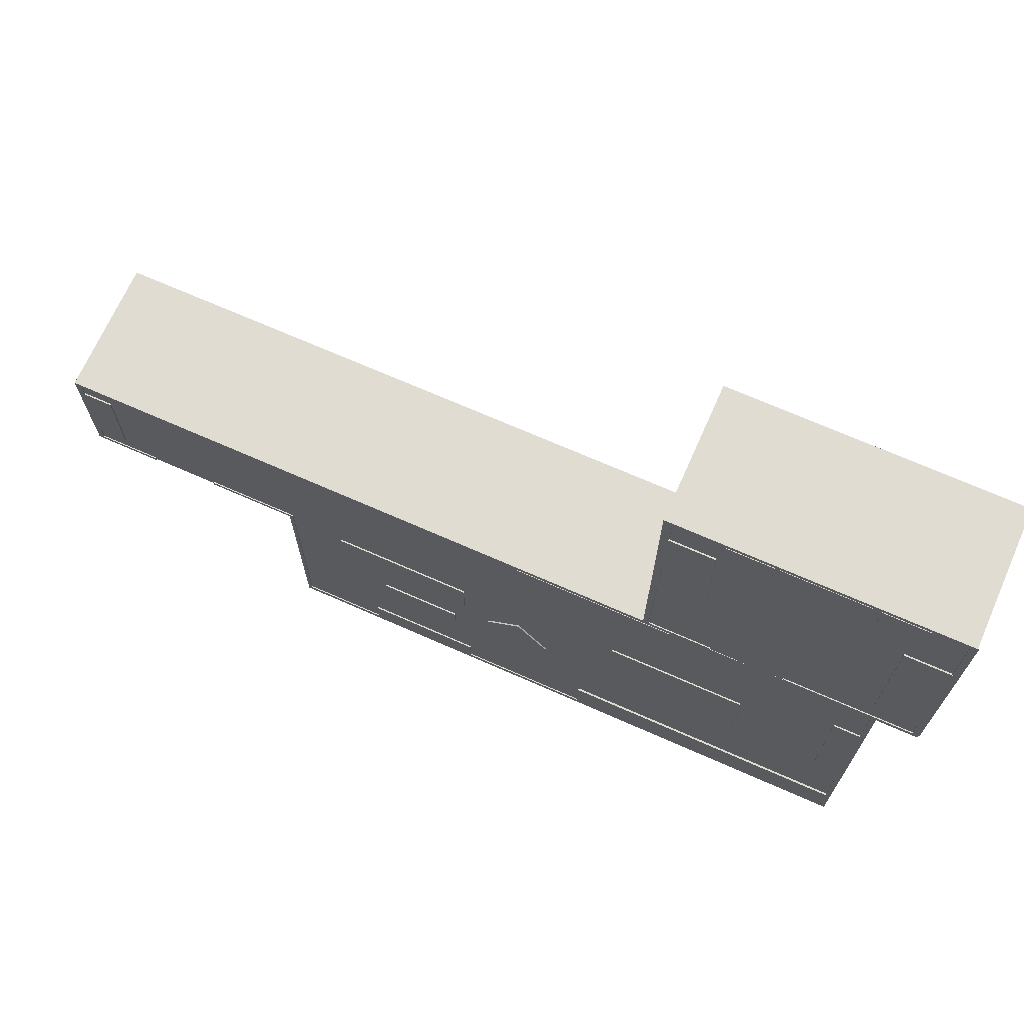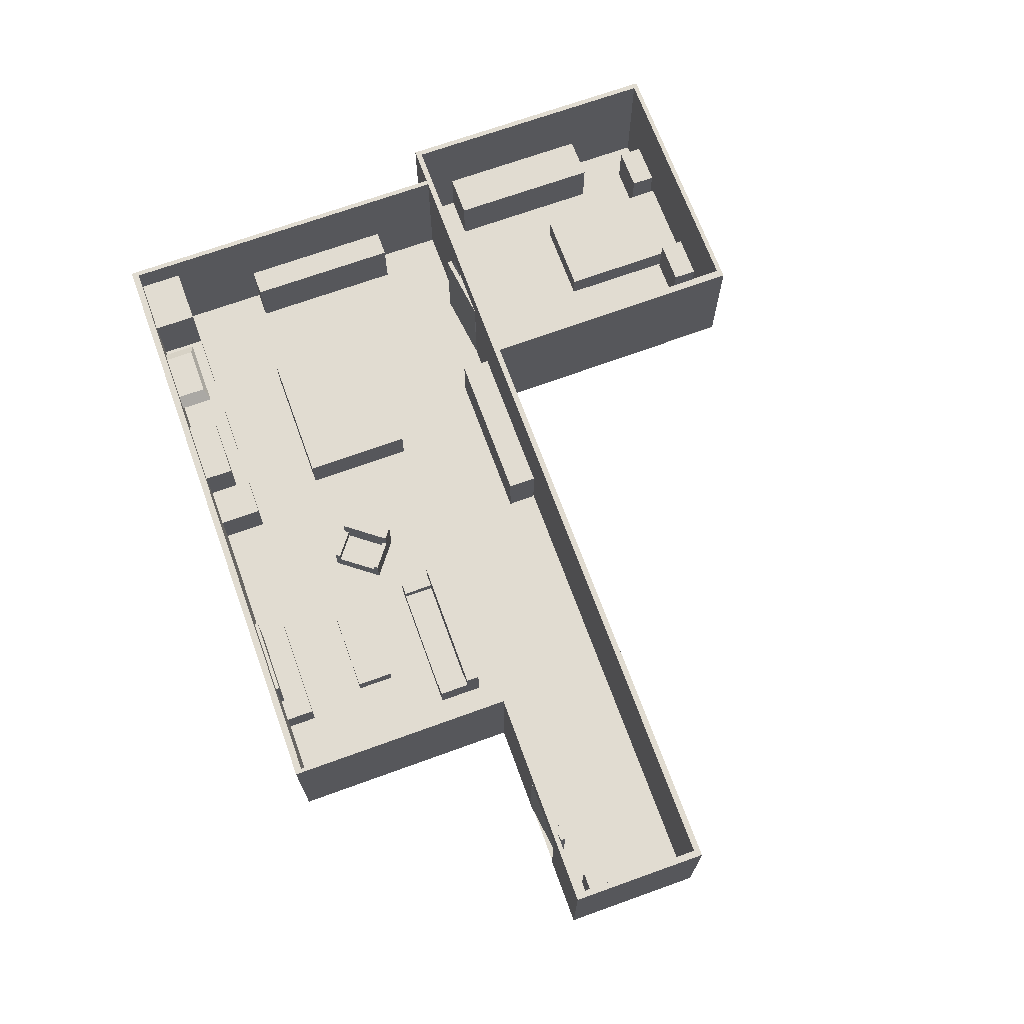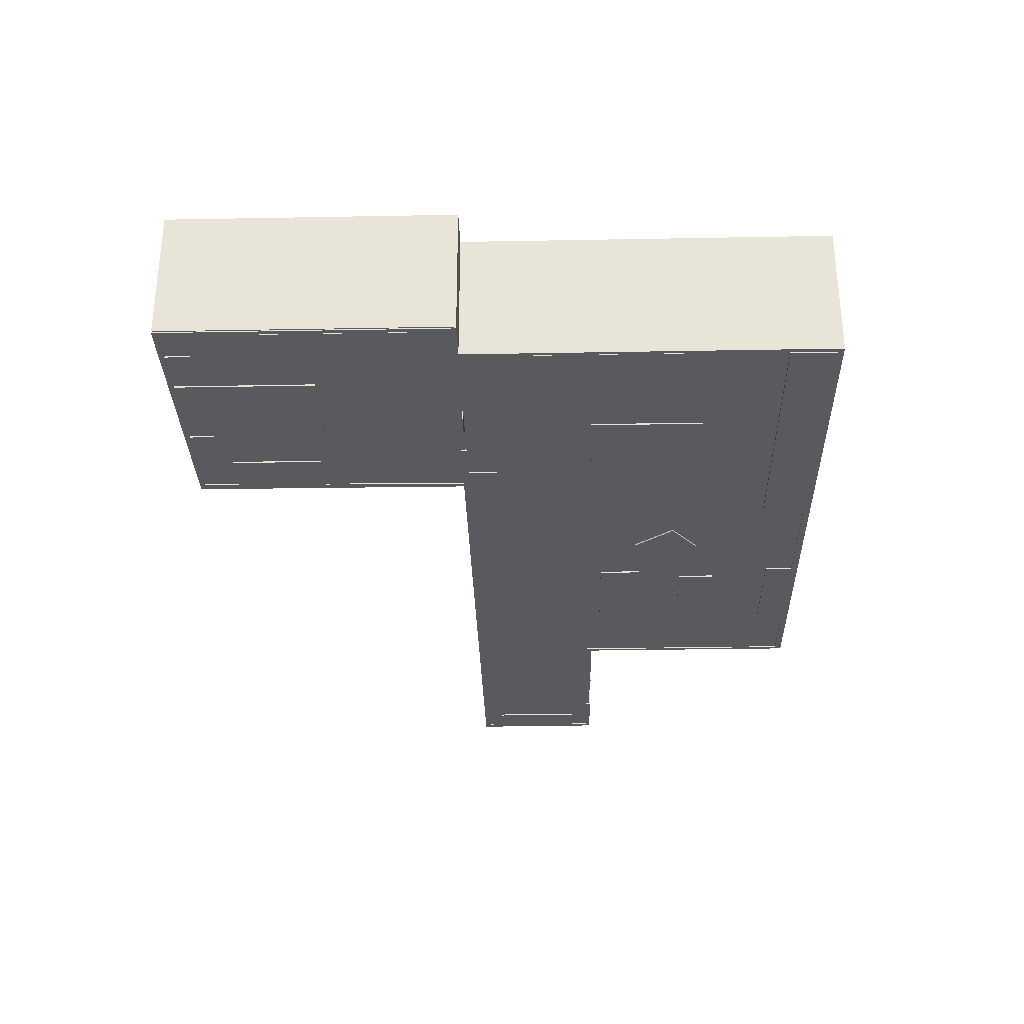
<metadata>
{"format":"obj","ext":"obj","renderer":"f3d","projection":"perspective","resolution":1024,"background":"white","views":[{"elev":69.3,"azim":23.9,"up":"+Z"},{"elev":69.1,"azim":-110.0,"up":"+Y"},{"elev":-30.6,"azim":91.5,"up":"+Y"}]}
</metadata>
<code>
g default
v -1456 -0 -8.501
v -395 -0 -8.501
v -1456 0 -634.4
v -395 0 -634.4
v -925.3 -0 -8.501
v -925.3 0 -634.4
v -1456 -0 -258.8
v -925.3 -0 -258.8
v -395 -0 -258.8
g pPlane1 group2
f 7 8 6 3
f 4 6 8 9
f 5 8 7 1
f 9 8 5 2
g default
v 1466 -0 1326
v 2798 -0 1326
v 1466 0 -6.605
v 2798 0 -6.605
v 2132 -0 1326
v 2132 0 -6.605
v 1466 0 659.6
v 2132 0 659.6
v 2798 0 659.6
g group2 pPlane3
f 16 17 15 12
f 13 15 17 18
f 14 17 16 10
f 18 17 14 11
g default
v 1736 -6.775 1306
v 1947 -6.775 1306
v 1736 224.6 1306
v 1947 224.6 1306
v 1736 224.6 1191
v 1947 224.6 1191
v 1736 -6.775 1191
v 1947 -6.775 1191
g group2 pCube18
f 19 20 22 21
f 21 22 24 23
f 23 24 26 25
f 25 26 20 19
f 20 26 24 22
f 25 19 21 23
g default
v 2398 -6.775 1306
v 2608 -6.775 1306
v 2398 224.6 1306
v 2608 224.6 1306
v 2398 224.6 1191
v 2608 224.6 1191
v 2398 -6.775 1191
v 2608 -6.775 1191
g group2 pCube17
f 27 28 30 29
f 29 30 32 31
f 31 32 34 33
f 33 34 28 27
f 28 34 32 30
f 33 27 29 31
g default
v 1499 -6.775 1136
v 1712 -6.775 1136
v 1499 141 1136
v 1712 141 1136
v 1499 141 703.2
v 1712 141 703.2
v 1499 -6.775 703.2
v 1712 -6.775 703.2
v 1510 158.5 1136
v 1701 158.5 1136
v 1701 158.5 703.2
v 1510 158.5 703.2
v 1544 180.4 1136
v 1666 180.4 1136
v 1666 180.4 703.2
v 1544 180.4 703.2
v 1581 189.7 1136
v 1630 189.7 1136
v 1630 189.7 703.2
v 1581 189.7 703.2
v 1499 141 919.9
v 1510 158.5 919.9
v 1544 180.4 919.9
v 1581 189.7 919.9
v 1630 189.7 919.9
v 1666 180.4 919.9
v 1701 158.5 919.9
v 1712 141 919.9
v 1712 -6.775 919.9
v 1499 -6.775 919.9
v 1499 -6.775 811.5
v 1712 -6.775 811.5
v 1712 141 811.5
v 1701 158.5 811.5
v 1666 180.4 811.5
v 1630 189.7 811.5
v 1581 189.7 811.5
v 1544 180.4 811.5
v 1510 158.5 811.5
v 1499 141 811.5
v 1499 141 1050
v 1510 158.5 1050
v 1544 180.4 1050
v 1581 189.7 1050
v 1630 189.7 1050
v 1666 180.4 1050
v 1701 158.5 1050
v 1712 141 1050
v 1712 -6.775 1050
v 1499 -6.775 1050
g group2 pCube20
f 35 36 38 37
f 58 59 70 71
f 39 40 42 41
f 65 66 63 64
f 62 63 66 67
f 74 65 64 55
f 37 38 44 43
f 61 62 67 68
f 40 39 46 45
f 73 74 55 56
f 43 44 48 47
f 60 61 68 69
f 45 46 50 49
f 72 73 56 57
f 47 48 52 51
f 59 60 69 70
f 49 50 54 53
f 71 72 57 58
f 56 55 75 76
f 57 56 76 77
f 58 57 77 78
f 78 79 59 58
f 79 80 60 59
f 80 81 61 60
f 81 82 62 61
f 82 83 63 62
f 64 63 83 84
f 55 64 84 75
f 41 42 66 65
f 67 66 42 40
f 68 67 40 45
f 69 68 45 49
f 70 69 49 53
f 71 70 53 54
f 50 72 71 54
f 46 73 72 50
f 39 74 73 46
f 41 65 74 39
f 76 75 37 43
f 77 76 43 47
f 78 77 47 51
f 51 52 79 78
f 48 80 79 52
f 44 81 80 48
f 38 82 81 44
f 36 83 82 38
f 84 83 36 35
f 75 84 35 37
g default
v 2556 -6.775 938.5
v 2769 -6.775 938.5
v 2556 246.8 938.5
v 2769 246.8 938.5
v 2556 246.8 185.8
v 2769 246.8 185.8
v 2556 -6.775 185.8
v 2769 -6.775 185.8
g group2 pCube19
f 85 86 88 87
f 87 88 90 89
f 89 90 92 91
f 91 92 86 85
f 86 92 90 88
f 91 85 87 89
g default
v 489.6 -6.775 -1109
v 489.6 -6.775 -1287
v 489.6 75.32 -1109
v 489.6 75.32 -1287
v 96.92 75.32 -1109
v 96.92 75.32 -1287
v 96.92 -6.775 -1109
v 96.92 -6.775 -1287
g group2 pCube13
f 93 94 96 95
f 95 96 98 97
f 97 98 100 99
f 99 100 94 93
f 94 100 98 96
f 99 93 95 97
g default
v 566.1 -6.775 -1570
v 566.1 -6.775 -1707
v 566.1 139.6 -1570
v 566.1 139.6 -1707
v 23.9 139.6 -1570
v 23.9 139.6 -1707
v 23.9 -6.775 -1570
v 23.9 -6.775 -1707
g group2 pCube12
f 101 102 104 103
f 103 104 106 105
f 105 106 108 107
f 107 108 102 101
f 102 108 106 104
f 107 101 103 105
g default
v 1959 -6.775 1307
v 2369 -6.775 1307
v 1959 122.2 1307
v 2369 122.2 1307
v 1959 122.2 654.7
v 2369 122.2 654.7
v 1959 -6.775 654.7
v 2369 -6.775 654.7
g group2 pCube16
f 109 110 112 111
f 111 112 114 113
f 113 114 116 115
f 115 116 110 109
f 110 116 114 112
f 115 109 111 113
g default
v -1432 -6.775 -87.61
v -1294 -6.775 -87.61
v -1432 267 -87.61
v -1294 267 -87.61
v -1432 267 -527.5
v -1294 267 -527.5
v -1432 -6.775 -527.5
v -1294 -6.775 -527.5
g group2 pCube15
f 117 118 120 119
f 119 120 122 121
f 121 122 124 123
f 123 124 118 117
f 118 124 122 120
f 123 117 119 121
g default
v 485 215.9 -1690
v 485 215.9 -1707
v 485 456.6 -1690
v 485 456.6 -1707
v 109.6 456.6 -1690
v 109.6 456.6 -1707
v 109.6 215.9 -1690
v 109.6 215.9 -1707
g group2 pCube14
f 125 126 128 127
f 127 128 130 129
f 129 130 132 131
f 131 132 126 125
f 126 132 130 128
f 131 125 127 129
g default
v 842.3 -6.775 -857.1
v 991.1 -6.775 -1050
v 842.3 84.62 -857.1
v 991.1 84.62 -1050
v 676.4 84.62 -985.2
v 825.2 84.62 -1178
v 676.4 -6.775 -985.2
v 825.2 -6.775 -1178
v 792.5 84.62 -895.5
v 941.3 84.62 -1088
v 941.3 -6.775 -1088
v 792.5 -6.775 -895.5
v 976.2 -6.775 -1031
v 926.4 -6.775 -1069
v 810.3 -6.775 -1159
v 810.3 84.62 -1159
v 926.4 84.62 -1069
v 976.2 84.62 -1031
v 855.7 -6.775 -874.5
v 805.9 -6.775 -912.9
v 689.8 -6.775 -1003
v 689.8 84.62 -1003
v 805.9 84.62 -912.9
v 855.7 84.62 -874.5
v 810.3 131.2 -1159
v 926.4 131.2 -1069
v 941.3 131.2 -1088
v 825.2 131.2 -1178
v 976.2 131.2 -1031
v 991.1 131.2 -1050
v 805.9 131.2 -912.9
v 855.7 131.2 -874.5
v 792.5 131.2 -895.5
v 689.8 131.2 -1003
v 676.4 131.2 -985.2
v 842.3 131.2 -857.1
v 926.4 212.7 -1069
v 976.2 212.7 -1031
v 991.1 212.7 -1050
v 941.3 212.7 -1088
v 805.9 212.7 -912.9
v 855.7 212.7 -874.5
v 842.3 212.7 -857.1
v 792.5 212.7 -895.5
g group2 pCube11
f 150 145 134 136
f 157 158 159 160
f 147 148 138 140
f 146 147 140 143
f 142 143 140 138
f 139 144 141 137
f 169 170 171 172
f 134 143 142 136
f 145 146 143 134
f 141 144 133 135
f 151 152 146 145
f 152 153 147 146
f 153 154 148 147
f 154 155 149 148
f 173 174 170 169
f 156 151 145 150
f 144 152 151 133
f 139 153 152 144
f 137 154 153 139
f 165 163 166 167
f 175 174 173 176
f 133 151 156 135
f 148 149 158 157
f 142 138 160 159
f 138 148 157 160
f 150 136 162 161
f 136 142 159 162
f 156 150 161 164
f 149 155 163 158
f 155 154 166 163
f 154 137 167 166
f 137 141 165 167
f 135 156 164 168
f 141 135 168 165
f 161 162 171 170
f 162 159 172 171
f 159 158 169 172
f 164 161 170 174
f 158 163 173 169
f 168 164 174 175
f 163 165 176 173
f 165 168 175 176
g default
v -119.7 -6.775 -680.7
v 546.7 -6.775 -680.7
v -119.7 84.62 -680.7
v 546.7 84.62 -680.7
v -119.7 84.62 -890.3
v 546.7 84.62 -890.3
v -119.7 -6.775 -890.3
v 546.7 -6.775 -890.3
v -119.7 84.62 -743.6
v 546.7 84.62 -743.6
v 546.7 -6.775 -743.6
v -119.7 -6.775 -743.6
v 480.1 -6.775 -680.7
v 480.1 -6.775 -743.6
v 480.1 -6.775 -890.3
v 480.1 84.62 -890.3
v 480.1 84.62 -743.6
v 480.1 84.62 -680.7
v -59.74 -6.775 -680.7
v -59.74 -6.775 -743.6
v -59.74 -6.775 -890.3
v -59.74 84.62 -890.3
v -59.74 84.62 -743.6
v -59.74 84.62 -680.7
v 480.1 131.2 -890.3
v 480.1 131.2 -743.6
v 546.7 131.2 -743.6
v 546.7 131.2 -890.3
v 480.1 131.2 -680.7
v 546.7 131.2 -680.7
v -59.74 131.2 -743.6
v -59.74 131.2 -680.7
v -119.7 131.2 -743.6
v -59.74 131.2 -890.3
v -119.7 131.2 -890.3
v -119.7 131.2 -680.7
v 480.1 212.7 -743.6
v 480.1 212.7 -680.7
v 546.7 212.7 -680.7
v 546.7 212.7 -743.6
v -59.74 212.7 -743.6
v -59.74 212.7 -680.7
v -119.7 212.7 -680.7
v -119.7 212.7 -743.6
g group2 pCube10
f 194 189 178 180
f 201 202 203 204
f 191 192 182 184
f 190 191 184 187
f 186 187 184 182
f 183 188 185 181
f 213 214 215 216
f 178 187 186 180
f 189 190 187 178
f 185 188 177 179
f 195 196 190 189
f 196 197 191 190
f 197 198 192 191
f 198 199 193 192
f 217 218 214 213
f 200 195 189 194
f 188 196 195 177
f 183 197 196 188
f 181 198 197 183
f 209 207 210 211
f 219 218 217 220
f 177 195 200 179
f 192 193 202 201
f 186 182 204 203
f 182 192 201 204
f 194 180 206 205
f 180 186 203 206
f 200 194 205 208
f 193 199 207 202
f 199 198 210 207
f 198 181 211 210
f 181 185 209 211
f 179 200 208 212
f 185 179 212 209
f 205 206 215 214
f 206 203 216 215
f 203 202 213 216
f 208 205 214 218
f 202 207 217 213
f 212 208 218 219
f 207 209 220 217
f 209 212 219 220
g default
v 1334 307.2 -1568
v 1652 307.2 -1568
v 1334 514 -1568
v 1652 514 -1568
v 1334 514 -1708
v 1652 514 -1708
v 1334 307.2 -1708
v 1652 307.2 -1708
g group2 pCube6
f 221 222 224 223
f 223 224 226 225
f 225 226 228 227
f 227 228 222 221
f 222 228 226 224
f 227 221 223 225
g default
v 1808 446 -1552
v 2151 446 -1552
v 1860 486 -1569
v 2099 486 -1569
v 1860 486 -1728
v 2099 486 -1728
v 1808 446 -1711
v 2151 446 -1711
g group2 pCube5
f 229 230 232 231
f 231 232 234 233
f 233 234 236 235
f 235 236 230 229
f 230 236 234 232
f 235 229 231 233
g default
v 1588 -6.775 -16.96
v 1588 -6.775 -154.3
v 1588 267 -16.96
v 1588 267 -154.3
v 827.4 267 -16.96
v 827.4 267 -154.3
v 827.4 -6.775 -16.96
v 827.4 -6.775 -154.3
g group2 pCube9
f 237 238 240 239
f 239 240 242 241
f 241 242 244 243
f 243 244 238 237
f 238 244 242 240
f 243 237 239 241
g default
v 1336 -6.775 -614.6
v 2003 -6.775 -614.6
v 1336 179.9 -614.6
v 2003 179.9 -614.6
v 1336 179.9 -1143
v 2003 179.9 -1143
v 1336 -6.775 -1143
v 2003 -6.775 -1143
g group2 pCube8
f 245 246 248 247
f 247 248 250 249
f 249 250 252 251
f 251 252 246 245
f 246 252 250 248
f 251 245 247 249
g default
v 2441 -6.775 -340
v 2578 -6.775 -340
v 2441 267 -340
v 2578 267 -340
v 2441 267 -1093
v 2578 267 -1093
v 2441 -6.775 -1093
v 2578 -6.775 -1093
g group2 pCube7
f 253 254 256 255
f 255 256 258 257
f 257 258 260 259
f 259 260 254 253
f 254 260 258 256
f 259 253 255 257
g default
v -395 -0 -12.91
v 2593 -0 -12.91
v -395 0 -1737
v 2593 0 -1737
v 1099 -0 -12.91
v 1099 0 -1737
v 352 -0 -12.91
v 352 0 -1737
v 1846 -0 -12.91
v 1846 0 -1737
v -395 0 -874.8
v 352 0 -874.8
v 1099 0 -874.8
v 1846 0 -874.8
v 2593 0 -874.8
v -395 0 -1306
v 352 0 -1306
v 1099 0 -1306
v 1846 0 -1306
v 2593 0 -1306
v -395 -0 -443.9
v 352 -0 -443.9
v 1099 -0 -443.9
v 1846 -0 -443.9
v 2593 -0 -443.9
g group2 pPlane2
f 276 277 268 263
f 278 279 270 266
f 277 278 266 268
f 264 270 279 280
f 281 282 272 271
f 282 283 273 272
f 283 284 274 273
f 275 274 284 285
f 271 272 277 276
f 272 273 278 277
f 273 274 279 278
f 280 279 274 275
f 267 282 281 261
f 265 283 282 267
f 269 284 283 265
f 285 284 269 262
g default
v -1466 -5.168 14.29
v 2792 -5.168 14.29
v -1466 634.4 14.29
v 2792 634.4 14.29
v -1466 634.4 -14.29
v 2792 634.4 -14.29
v -1466 -5.168 -14.29
v 2792 -5.168 -14.29
v 2595 -5.168 14.29
v 2595 -5.168 -14.29
v 2595 634.4 -14.29
v 2595 634.4 14.29
v 2571 -5.168 14.29
v 2571 -5.168 -14.29
v 2571 634.4 -14.29
v 2571 634.4 14.29
v 2571 -5.168 -1740
v 2571 634.4 -1740
v 2595 634.4 -1740
v 2595 -5.168 -1740
v 2765 -5.168 14.29
v 2765 634.4 14.29
v 2765 634.4 -14.29
v 2765 -5.168 -14.29
v 2765 -5.168 1332
v 2765 634.4 1332
v 2792 -5.168 1332
v 2792 634.4 1332
v 2765 -5.168 1308
v 2792 -5.168 1308
v 2792 634.4 1308
v 2765 634.4 1308
v 1467 634.4 1308
v 1467 -5.168 1308
v 1467 -5.168 1332
v 1467 634.4 1332
v 1506 634.4 1308
v 1506 -5.168 1308
v 1506 -5.168 1332
v 1506 634.4 1332
v 1460 -5.168 14.29
v 1460 -5.168 -14.29
v 1460 634.4 -14.29
v 1460 634.4 14.29
v 1486 -5.168 14.29
v 1486 634.4 14.29
v 1486 634.4 -14.29
v 1486 -5.168 -14.29
v 2595 506.5 14.29
v 2571 506.5 14.29
v 1486 506.5 14.29
v 1506 506.5 1308
v 2765 506.5 1308
v 2765 506.5 14.29
v -1466 506.5 14.29
v 1460 506.5 14.29
v 1467 506.5 1308
v 1467 506.5 1332
v 1506 506.5 1332
v 2765 506.5 1332
v 2792 506.5 1332
v 2792 506.5 1308
v 2792 506.5 14.29
v 2792 506.5 -14.29
v 2765 506.5 -14.29
v 2595 506.5 -14.29
v 2595 506.5 -1740
v 2571 506.5 -1740
v 2571 506.5 -14.29
v 1486 506.5 -14.29
v 1460 506.5 -14.29
v -1466 506.5 -14.29
v 1788 -5.168 14.29
v 1788 -5.168 -14.29
v 1788 506.5 -14.29
v 1788 634.4 -14.29
v 1788 634.4 14.29
v 1788 506.5 14.29
v 2142 506.5 14.29
v 2142 634.4 14.29
v 2142 634.4 -14.29
v 2142 506.5 -14.29
v 2142 -5.168 -14.29
v 2142 -5.168 14.29
v 2571 -5.168 -1707
v 2571 506.5 -1707
v 2571 634.4 -1707
v 2595 634.4 -1707
v 2595 506.5 -1707
v 2595 -5.168 -1707
v -399.3 506.5 -1740
v -399.3 506.5 -1707
v -399.3 634.4 -1707
v -399.3 634.4 -1740
v -399.3 -5.168 -1707
v -399.3 -5.168 -1740
v -380.4 506.5 -1740
v -380.4 -5.168 -1740
v -380.4 -5.168 -1707
v -380.4 506.5 -1707
v -380.4 634.4 -1707
v -380.4 634.4 -1740
v -380.4 506.5 -616
v -380.4 634.4 -616
v -399.3 634.4 -616
v -399.3 506.5 -616
v -380.4 -5.168 -616
v -399.3 -5.168 -616
v -380.4 506.5 -637.8
v -380.4 634.4 -637.8
v -399.3 634.4 -637.8
v -399.3 506.5 -637.8
v -399.3 -5.168 -637.8
v -380.4 -5.168 -637.8
v -1463 634.4 -637.8
v -1463 506.5 -637.8
v -1463 506.5 -616
v -1463 634.4 -616
v -1463 -5.168 -637.8
v -1463 -5.168 -616
v -1433 -5.168 14.29
v -1433 634.4 14.29
v -1433 634.4 -14.29
v -1433 -5.168 -14.29
v -1433 506.5 14.29
v -1433 506.5 -14.29
v -1433 634.4 -637.8
v -1433 506.5 -637.8
v -1433 506.5 -616
v -1433 634.4 -616
v -1433 -5.168 -637.8
v -1433 -5.168 -616
v -1139 634.4 -637.8
v -1139 506.5 -637.8
v -1139 -5.168 -637.8
v -1139 -5.168 -616
v -1139 506.5 -616
v -1139 634.4 -616
v -817.1 634.4 -637.8
v -817.1 506.5 -637.8
v -817.1 -5.168 -637.8
v -817.1 -5.168 -616
v -817.1 506.5 -616
v -817.1 634.4 -616
v 630.6 506.5 -14.29
v 630.6 -5.168 -14.29
v 630.6 -5.168 14.29
v 630.6 506.5 14.29
v 630.6 634.4 14.29
v 630.6 634.4 -14.29
v 210.8 -5.168 14.29
v 210.8 -5.168 -14.29
v 210.8 506.5 -14.29
v 210.8 634.4 -14.29
v 210.8 634.4 14.29
v 210.8 506.5 14.29
g group2 pCube1
f 339 334 294 306
f 296 297 307 308
f 350 351 296 308
f 294 295 309 306
f 348 349 291 289
f 357 340 288 290
f 298 299 295 294
f 352 353 303 304
f 300 301 297 296
f 334 335 298 294
f 326 327 333 330
f 355 356 328 332
f 328 329 331 332
f 376 377 378 379
f 372 373 304 303
f 373 374 352 304
f 375 370 302 305
f 311 345 346 313
f 308 307 289 291
f 349 350 308 291
f 306 309 293 287
f 318 342 343 321
f 314 315 312 310
f 346 347 316 313
f 316 317 311 313
f 306 287 315 314
f 347 348 289 316
f 289 307 317 316
f 338 339 306 314
f 323 324 320 319
f 343 344 325 321
f 325 322 318 321
f 337 338 314 323
f 314 310 324 323
f 344 345 311 325
f 311 317 322 325
f 292 409 406 286
f 288 407 408 290
f 340 410 407 288
f 361 362 365 366
f 366 367 360 361
f 329 341 342 318
f 326 330 323 319
f 330 336 337 323
f 331 329 318 322
f 301 335 334 297
f 362 363 364 365
f 337 336 331 322
f 317 338 337 322
f 307 339 338 317
f 297 334 339 307
f 286 406 410 340
f 342 341 326 319
f 343 342 319 320
f 324 344 343 320
f 310 345 344 324
f 346 345 310 312
f 315 347 346 312
f 287 348 347 315
f 287 293 349 348
f 309 350 349 293
f 295 351 350 309
f 352 374 375 305
f 302 353 352 305
f 380 377 376 381
f 327 356 355 333
f 292 286 340 357
f 330 333 359 358
f 333 355 360 359
f 361 360 355 332
f 332 331 362 361
f 331 336 363 362
f 358 363 336 330
f 365 364 335 301
f 366 365 301 300
f 354 367 366 300
f 368 367 354 299
f 369 368 299 298
f 335 364 369 298
f 359 360 363 358
f 367 368 369 364
f 364 363 360 367
f 299 354 371 370
f 372 371 354 300
f 300 296 373 372
f 296 351 374 373
f 375 374 351 295
f 295 299 370 375
f 388 389 390 391
f 386 387 379 378
f 387 382 376 379
f 392 388 391 393
f 382 383 381 376
f 383 384 380 381
f 353 302 383 382
f 302 370 384 383
f 370 371 385 384
f 371 372 386 385
f 372 303 387 386
f 303 353 382 387
f 394 395 389 388
f 395 396 390 389
f 400 401 402 403
f 399 394 388 392
f 401 404 405 402
f 398 399 392 393
f 385 386 395 394
f 386 378 396 395
f 378 377 397 396
f 377 380 398 397
f 380 384 399 398
f 384 385 394 399
f 418 419 413 412
f 422 423 415 414
f 423 418 412 415
f 419 420 416 413
f 420 421 417 416
f 421 422 414 417
f 436 437 431 432
f 438 439 435 430
f 439 440 434 435
f 440 441 433 434
f 441 436 432 433
f 437 438 430 431
f 412 413 401 400
f 415 412 400 403
f 413 416 404 401
f 416 417 405 404
f 414 415 408 411
f 415 403 290 408
f 403 402 357 290
f 417 414 411 409
f 402 405 292 357
f 405 417 409 292
f 424 425 419 418
f 428 429 423 422
f 429 424 418 423
f 396 397 425 424
f 397 398 426 425
f 398 393 427 426
f 393 391 428 427
f 391 390 429 428
f 390 396 424 429
f 419 425 428 422
f 420 419 422 421
f 425 426 427 428
f 431 430 356 327
f 432 431 327 326
f 433 432 326 341
f 434 433 341 329
f 435 434 329 328
f 430 435 328 356
f 406 409 437 436
f 409 411 438 437
f 411 408 439 438
f 408 407 440 439
f 407 410 441 440
f 410 406 436 441
g default
v 1188 -9.519 -1500
v 2570 -9.519 -1500
v 1188 204.4 -1500
v 2570 204.4 -1500
v 1188 204.4 -1710
v 2570 204.4 -1710
v 1188 -9.519 -1710
v 2570 -9.519 -1710
v 2294 -9.519 -1500
v 2294 -9.519 -1710
v 2294 204.4 -1710
v 2294 204.4 -1500
v 2294 504.3 -1710
v 2294 504.3 -1500
v 2570 504.3 -1500
v 2570 504.3 -1710
g group2 pCube4
f 453 450 443 445
f 454 455 456 457
f 451 452 447 449
f 450 451 449 443
f 443 449 447 445
f 448 442 444 446
f 448 451 450 442
f 446 452 451 448
f 444 453 452 446
f 442 450 453 444
f 452 453 455 454
f 453 445 456 455
f 445 447 457 456
f 447 452 454 457
g default
v 1794 7.279 7.329
v 2135 7.279 -33.61
v 1794 505.1 7.329
v 2135 505.1 -33.61
v 1791 505.1 -15.52
v 2132 505.1 -56.46
v 1791 7.279 -15.52
v 2132 7.279 -56.46
g group2 pCube3
f 458 459 461 460
f 460 461 463 462
f 462 463 465 464
f 464 465 459 458
f 459 465 463 461
f 464 458 460 462
g default
v -1136 5.202 -576.3
v -819.2 5.202 -617.3
v -1136 503 -576.3
v -819.2 503 -617.3
v -1139 503 -599.2
v -822.2 503 -640.1
v -1139 5.202 -599.2
v -822.2 5.202 -640.1
g group2 pCube2
f 466 467 469 468
f 468 469 471 470
f 470 471 473 472
f 472 473 467 466
f 467 473 471 469
f 472 466 468 470

</code>
